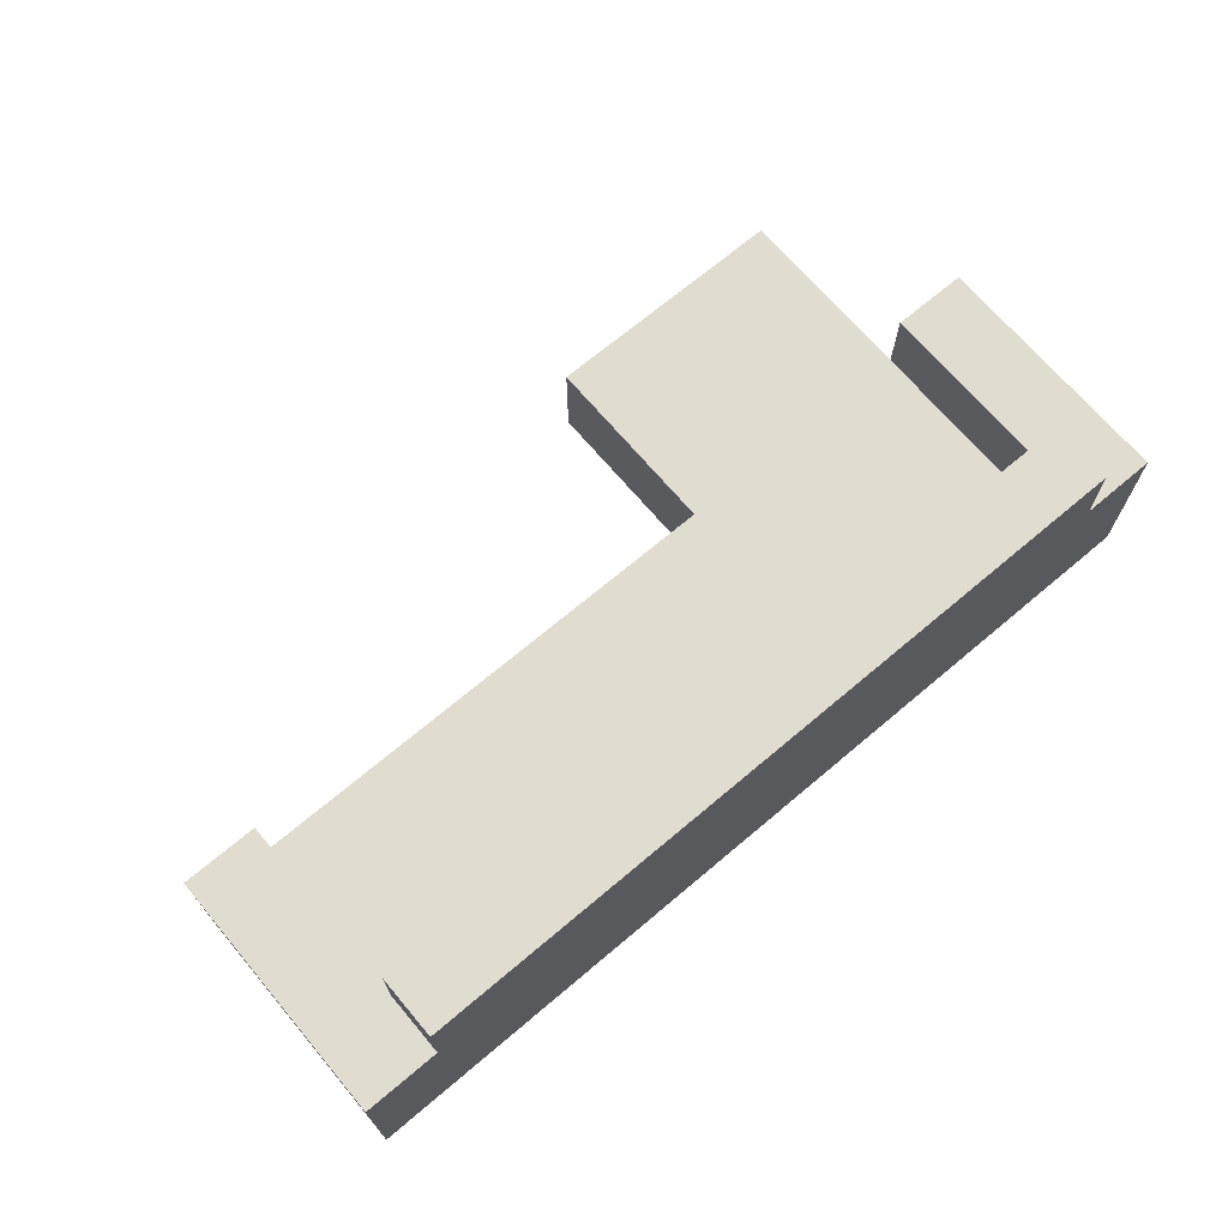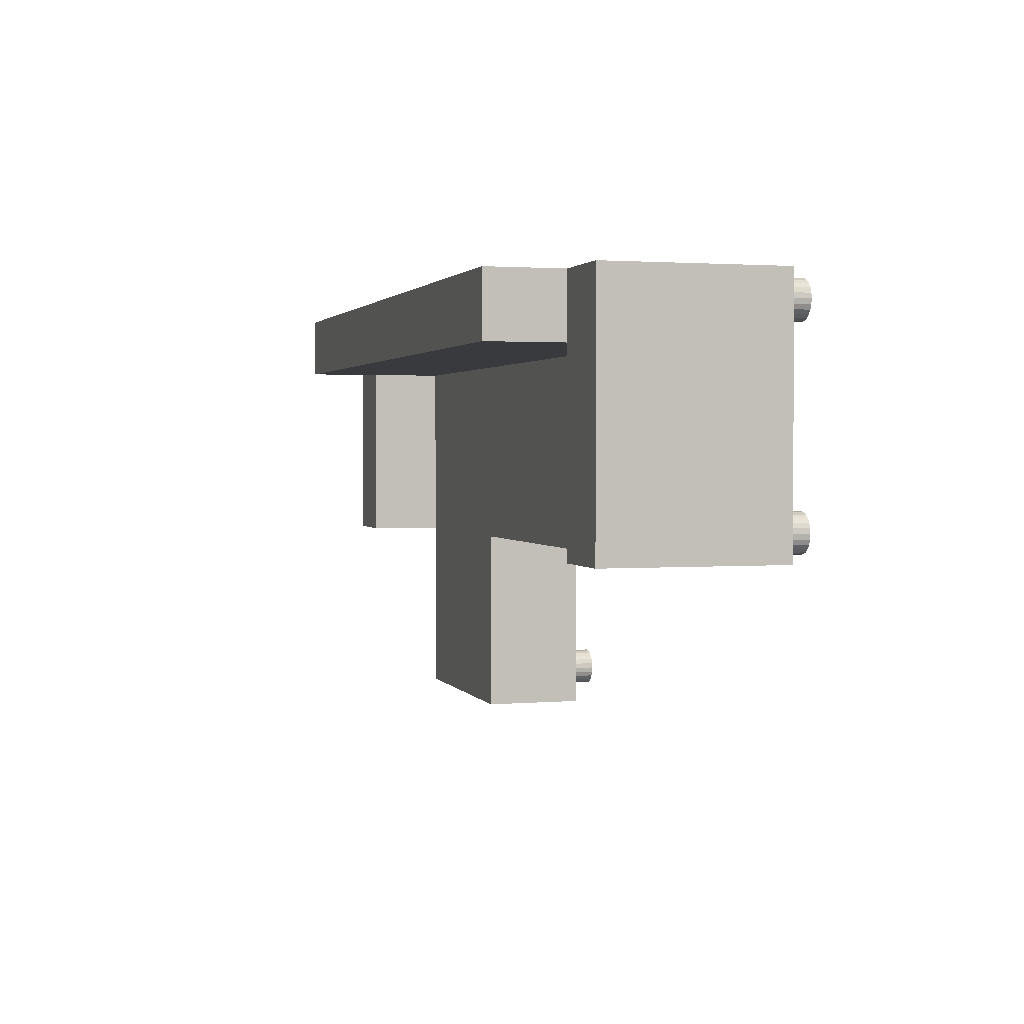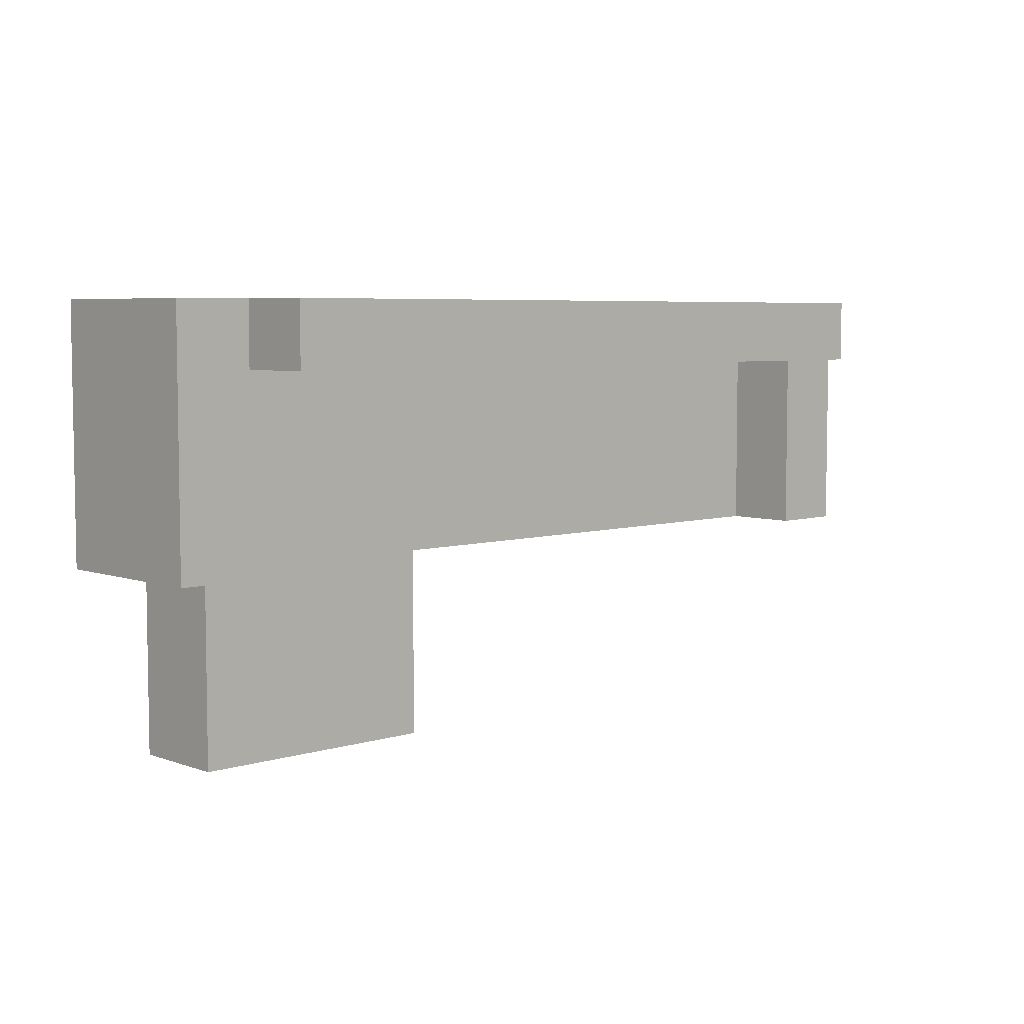
<metadata>
{"format":"obj","ext":"obj","renderer":"f3d","projection":"perspective","resolution":1024,"background":"white","views":[{"elev":69.4,"azim":139.8,"up":"+Z"},{"elev":1.9,"azim":73.5,"up":"+Y"},{"elev":5.7,"azim":-43.0,"up":"+Y"}]}
</metadata>
<code>
g MeshFeature1
v 31.55 8.391 2
v 31.55 8.391 0
v 31.5 8.003 2
v 31.5 8.003 0
v 31.55 7.615 2
v 31.55 7.615 0
v 31.7 7.253 2
v 31.7 7.253 0
v 31.94 6.942 2
v 31.94 6.942 0
v 32.25 6.704 2
v 32.25 6.704 0
v 32.61 6.554 2
v 32.61 6.554 0
v 33 6.503 2
v 33 6.503 0
v 33.39 6.554 2
v 33.39 6.554 0
v 33.75 6.704 2
v 33.75 6.704 0
v 34.06 6.942 2
v 34.06 6.942 0
v 34.3 7.253 2
v 34.3 7.253 0
v 34.45 7.615 2
v 34.45 7.615 0
v 34.5 8.003 2
v 34.5 8.003 0
v 34.45 8.391 2
v 34.45 8.391 0
v 34.3 8.753 2
v 34.3 8.753 0
v 34.06 9.064 2
v 34.06 9.064 0
v 33.75 9.302 2
v 33.75 9.302 0
v 33.39 9.452 2
v 33.39 9.452 0
v 33 9.503 2
v 33 9.503 0
v 32.61 9.452 2
v 32.61 9.452 0
v 32.25 9.302 2
v 32.25 9.302 0
v 31.94 9.064 2
v 31.94 9.064 0
v 31.7 8.753 2
v 31.7 8.753 0
v 31.55 -7.615 2
v 31.55 -7.615 0
v 31.5 -8.003 2
v 31.5 -8.003 0
v 31.55 -8.391 2
v 31.55 -8.391 0
v 31.7 -8.753 2
v 31.7 -8.753 0
v 31.94 -9.064 2
v 31.94 -9.064 0
v 32.25 -9.302 2
v 32.25 -9.302 0
v 32.61 -9.452 2
v 32.61 -9.452 0
v 33 -9.503 2
v 33 -9.503 0
v 33.39 -9.452 2
v 33.39 -9.452 0
v 33.75 -9.302 2
v 33.75 -9.302 0
v 34.06 -9.064 2
v 34.06 -9.064 0
v 34.3 -8.753 2
v 34.3 -8.753 0
v 34.45 -8.391 2
v 34.45 -8.391 0
v 34.5 -8.003 2
v 34.5 -8.003 0
v 34.45 -7.615 2
v 34.45 -7.615 0
v 34.3 -7.253 2
v 34.3 -7.253 0
v 34.06 -6.942 2
v 34.06 -6.942 0
v 33.75 -6.704 2
v 33.75 -6.704 0
v 33.39 -6.554 2
v 33.39 -6.554 0
v 33 -6.503 2
v 33 -6.503 0
v 32.61 -6.554 2
v 32.61 -6.554 0
v 32.25 -6.704 2
v 32.25 -6.704 0
v 31.94 -6.942 2
v 31.94 -6.942 0
v 31.7 -7.253 2
v 31.7 -7.253 0
v 30 5 10
v 30 -10 10
v 30 5 16
v 30 -10 16
v 36 -10 2
v 36 10 2
v 36 -10 16
v 36 10 16
v 30 10 16
v 30 5 22
v 30 10 22
v -34.45 -7.615 2
v -34.45 -7.615 0
v -34.5 -8.003 2
v -34.5 -8.003 0
v -34.45 -8.391 2
v -34.45 -8.391 0
v -34.3 -8.753 2
v -34.3 -8.753 0
v -34.06 -9.064 2
v -34.06 -9.064 0
v -33.75 -9.302 2
v -33.75 -9.302 0
v -33.39 -9.452 2
v -33.39 -9.452 0
v -33 -9.503 2
v -33 -9.503 0
v -32.61 -9.452 2
v -32.61 -9.452 0
v -32.25 -9.302 2
v -32.25 -9.302 0
v -31.94 -9.064 2
v -31.94 -9.064 0
v -31.7 -8.753 2
v -31.7 -8.753 0
v -31.55 -8.391 2
v -31.55 -8.391 0
v -31.5 -8.003 2
v -31.5 -8.003 0
v -31.55 -7.615 2
v -31.55 -7.615 0
v -31.7 -7.253 2
v -31.7 -7.253 0
v -31.94 -6.942 2
v -31.94 -6.942 0
v -32.25 -6.704 2
v -32.25 -6.704 0
v -32.61 -6.554 2
v -32.61 -6.554 0
v -33 -6.503 2
v -33 -6.503 0
v -33.39 -6.554 2
v -33.39 -6.554 0
v -33.75 -6.704 2
v -33.75 -6.704 0
v -34.06 -6.942 2
v -34.06 -6.942 0
v -34.3 -7.253 2
v -34.3 -7.253 0
v -34.45 8.391 2
v -34.45 8.391 0
v -34.5 8.003 2
v -34.5 8.003 0
v -34.45 7.615 2
v -34.45 7.615 0
v -34.3 7.253 2
v -34.3 7.253 0
v -34.06 6.942 2
v -34.06 6.942 0
v -33.75 6.704 2
v -33.75 6.704 0
v -33.39 6.554 2
v -33.39 6.554 0
v -33 6.503 2
v -33 6.503 0
v -32.61 6.554 2
v -32.61 6.554 0
v -32.25 6.704 2
v -32.25 6.704 0
v -31.94 6.942 2
v -31.94 6.942 0
v -31.7 7.253 2
v -31.7 7.253 0
v -31.55 7.615 2
v -31.55 7.615 0
v -31.5 8.003 2
v -31.5 8.003 0
v -31.55 8.391 2
v -31.55 8.391 0
v -31.7 8.753 2
v -31.7 8.753 0
v -31.94 9.064 2
v -31.94 9.064 0
v -32.25 9.302 2
v -32.25 9.302 0
v -32.61 9.452 2
v -32.61 9.452 0
v -33 9.503 2
v -33 9.503 0
v -33.39 9.452 2
v -33.39 9.452 0
v -33.75 9.302 2
v -33.75 9.302 0
v -34.06 9.064 2
v -34.06 9.064 0
v -34.3 8.753 2
v -34.3 8.753 0
v -30 -10 10
v -30 5 10
v -30 -10 16
v -30 5 16
v -30 -10 2
v -36 -10 2
v -36 -10 16
v -36 10 2
v -36 10 16
v -30 10 16
v -30 10 22
v -30 5 22
v -30 -25 2
v -30 -25 10
v -14.28 -21.78 2
v -14.28 -21.78 0
v -14.33 -22.17 2
v -14.33 -22.17 0
v -14.28 -22.56 2
v -14.28 -22.56 0
v -14.13 -22.92 2
v -14.13 -22.92 0
v -13.89 -23.23 2
v -13.89 -23.23 0
v -13.58 -23.47 2
v -13.58 -23.47 0
v -13.22 -23.62 2
v -13.22 -23.62 0
v -12.83 -23.67 2
v -12.83 -23.67 0
v -12.44 -23.62 2
v -12.44 -23.62 0
v -12.08 -23.47 2
v -12.08 -23.47 0
v -11.77 -23.23 2
v -11.77 -23.23 0
v -11.53 -22.92 2
v -11.53 -22.92 0
v -11.38 -22.56 2
v -11.38 -22.56 0
v -11.33 -22.17 2
v -11.33 -22.17 0
v -11.38 -21.78 2
v -11.38 -21.78 0
v -11.53 -21.42 2
v -11.53 -21.42 0
v -11.77 -21.11 2
v -11.77 -21.11 0
v -12.08 -20.87 2
v -12.08 -20.87 0
v -12.44 -20.72 2
v -12.44 -20.72 0
v -12.83 -20.67 2
v -12.83 -20.67 0
v -13.22 -20.72 2
v -13.22 -20.72 0
v -13.58 -20.87 2
v -13.58 -20.87 0
v -13.89 -21.11 2
v -13.89 -21.11 0
v -14.13 -21.42 2
v -14.13 -21.42 0
v -28.62 -21.78 2
v -28.62 -21.78 0
v -28.67 -22.17 2
v -28.67 -22.17 0
v -28.62 -22.56 2
v -28.62 -22.56 0
v -28.47 -22.92 2
v -28.47 -22.92 0
v -28.23 -23.23 2
v -28.23 -23.23 0
v -27.92 -23.47 2
v -27.92 -23.47 0
v -27.56 -23.62 2
v -27.56 -23.62 0
v -27.17 -23.67 2
v -27.17 -23.67 0
v -26.78 -23.62 2
v -26.78 -23.62 0
v -26.42 -23.47 2
v -26.42 -23.47 0
v -26.11 -23.23 2
v -26.11 -23.23 0
v -25.87 -22.92 2
v -25.87 -22.92 0
v -25.72 -22.56 2
v -25.72 -22.56 0
v -25.67 -22.17 2
v -25.67 -22.17 0
v -25.72 -21.78 2
v -25.72 -21.78 0
v -25.87 -21.42 2
v -25.87 -21.42 0
v -26.11 -21.11 2
v -26.11 -21.11 0
v -26.42 -20.87 2
v -26.42 -20.87 0
v -26.78 -20.72 2
v -26.78 -20.72 0
v -27.17 -20.67 2
v -27.17 -20.67 0
v -27.56 -20.72 2
v -27.56 -20.72 0
v -27.92 -20.87 2
v -27.92 -20.87 0
v -28.23 -21.11 2
v -28.23 -21.11 0
v -28.47 -21.42 2
v -28.47 -21.42 0
v -10 -10 10
v -10 -25 10
v -10 -25 2
v -10 -10 2
v 1.449 7.615 2
v 1.5 8.003 2
v 1.449 8.391 2
v 1.299 8.753 2
v 1.061 9.064 2
v 0.75 9.302 2
v 0.3882 9.452 2
v 0 9.503 2
v -0.3882 9.452 2
v -0.75 9.302 2
v -1.061 9.064 2
v -1.299 8.753 2
v -1.449 8.391 2
v -1.5 8.003 2
v -1.449 7.615 2
v -1.299 7.253 2
v -1.061 6.942 2
v -0.75 6.704 2
v 1.299 7.253 2
v 1.061 6.942 2
v 0.75 6.704 2
v 0.3882 6.554 2
v -0.3882 6.554 2
v 0 6.503 2
v -1.449 8.391 0
v -1.5 8.003 0
v -1.449 7.615 0
v -1.299 7.253 0
v -1.061 6.942 0
v -0.75 6.704 0
v -0.3882 6.554 0
v 0 6.503 0
v 0.3882 6.554 0
v 0.75 6.704 0
v 1.061 6.942 0
v 1.299 7.253 0
v 1.449 7.615 0
v 1.5 8.003 0
v 1.449 8.391 0
v 1.299 8.753 0
v 1.061 9.064 0
v 0.75 9.302 0
v 0.3882 9.452 0
v 0 9.503 0
v -0.3882 9.452 0
v -0.75 9.302 0
v -1.061 9.064 0
v -1.299 8.753 0
f 1 2 3
f 3 2 4
f 3 4 5
f 5 4 6
f 5 6 7
f 7 6 8
f 7 8 9
f 9 8 10
f 9 10 11
f 11 10 12
f 11 12 13
f 13 12 14
f 13 14 15
f 15 14 16
f 15 16 17
f 17 16 18
f 17 18 19
f 19 18 20
f 19 20 21
f 21 20 22
f 21 22 23
f 23 22 24
f 23 24 25
f 25 24 26
f 25 26 27
f 27 26 28
f 27 28 29
f 29 28 30
f 29 30 31
f 31 30 32
f 31 32 33
f 33 32 34
f 33 34 35
f 35 34 36
f 35 36 37
f 37 36 38
f 37 38 39
f 39 38 40
f 39 40 41
f 41 40 42
f 41 42 43
f 43 42 44
f 43 44 45
f 45 44 46
f 45 46 47
f 47 46 48
f 47 48 1
f 1 48 2
f 2 30 4
f 4 30 28
f 4 28 6
f 6 28 26
f 6 26 8
f 8 26 24
f 8 24 10
f 10 24 22
f 10 22 12
f 12 22 20
f 12 20 14
f 14 20 18
f 14 18 16
f 30 2 32
f 32 2 48
f 32 48 34
f 34 48 46
f 34 46 36
f 36 46 44
f 36 44 38
f 38 44 42
f 38 42 40
f 49 50 51
f 51 50 52
f 51 52 53
f 53 52 54
f 53 54 55
f 55 54 56
f 55 56 57
f 57 56 58
f 57 58 59
f 59 58 60
f 59 60 61
f 61 60 62
f 61 62 63
f 63 62 64
f 63 64 65
f 65 64 66
f 65 66 67
f 67 66 68
f 67 68 69
f 69 68 70
f 69 70 71
f 71 70 72
f 71 72 73
f 73 72 74
f 73 74 75
f 75 74 76
f 75 76 77
f 77 76 78
f 77 78 79
f 79 78 80
f 79 80 81
f 81 80 82
f 81 82 83
f 83 82 84
f 83 84 85
f 85 84 86
f 85 86 87
f 87 86 88
f 87 88 89
f 89 88 90
f 89 90 91
f 91 90 92
f 91 92 93
f 93 92 94
f 93 94 95
f 95 94 96
f 95 96 49
f 49 96 50
f 50 78 52
f 52 78 76
f 52 76 54
f 54 76 74
f 54 74 56
f 56 74 72
f 56 72 58
f 58 72 70
f 58 70 60
f 60 70 68
f 60 68 62
f 62 68 66
f 62 66 64
f 78 50 80
f 80 50 96
f 80 96 82
f 82 96 94
f 82 94 84
f 84 94 92
f 84 92 86
f 86 92 90
f 86 90 88
f 97 98 99
f 99 98 100
f 101 102 103
f 103 102 104
f 100 103 99
f 99 103 104
f 99 104 105
f 99 105 106
f 106 105 107
f 108 109 110
f 110 109 111
f 110 111 112
f 112 111 113
f 112 113 114
f 114 113 115
f 114 115 116
f 116 115 117
f 116 117 118
f 118 117 119
f 118 119 120
f 120 119 121
f 120 121 122
f 122 121 123
f 122 123 124
f 124 123 125
f 124 125 126
f 126 125 127
f 126 127 128
f 128 127 129
f 128 129 130
f 130 129 131
f 130 131 132
f 132 131 133
f 132 133 134
f 134 133 135
f 134 135 136
f 136 135 137
f 136 137 138
f 138 137 139
f 138 139 140
f 140 139 141
f 140 141 142
f 142 141 143
f 142 143 144
f 144 143 145
f 144 145 146
f 146 145 147
f 146 147 148
f 148 147 149
f 148 149 150
f 150 149 151
f 150 151 152
f 152 151 153
f 152 153 154
f 154 153 155
f 154 155 108
f 108 155 109
f 109 137 111
f 111 137 135
f 111 135 113
f 113 135 133
f 113 133 115
f 115 133 131
f 115 131 117
f 117 131 129
f 117 129 119
f 119 129 127
f 119 127 121
f 121 127 125
f 121 125 123
f 137 109 139
f 139 109 155
f 139 155 141
f 141 155 153
f 141 153 143
f 143 153 151
f 143 151 145
f 145 151 149
f 145 149 147
f 156 157 158
f 158 157 159
f 158 159 160
f 160 159 161
f 160 161 162
f 162 161 163
f 162 163 164
f 164 163 165
f 164 165 166
f 166 165 167
f 166 167 168
f 168 167 169
f 168 169 170
f 170 169 171
f 170 171 172
f 172 171 173
f 172 173 174
f 174 173 175
f 174 175 176
f 176 175 177
f 176 177 178
f 178 177 179
f 178 179 180
f 180 179 181
f 180 181 182
f 182 181 183
f 182 183 184
f 184 183 185
f 184 185 186
f 186 185 187
f 186 187 188
f 188 187 189
f 188 189 190
f 190 189 191
f 190 191 192
f 192 191 193
f 192 193 194
f 194 193 195
f 194 195 196
f 196 195 197
f 196 197 198
f 198 197 199
f 198 199 200
f 200 199 201
f 200 201 202
f 202 201 203
f 202 203 156
f 156 203 157
f 157 185 159
f 159 185 183
f 159 183 161
f 161 183 181
f 161 181 163
f 163 181 179
f 163 179 165
f 165 179 177
f 165 177 167
f 167 177 175
f 167 175 169
f 169 175 173
f 169 173 171
f 185 157 187
f 187 157 203
f 187 203 189
f 189 203 201
f 189 201 191
f 191 201 199
f 191 199 193
f 193 199 197
f 193 197 195
f 204 205 206
f 206 205 207
f 208 204 209
f 209 204 210
f 210 204 206
f 211 209 212
f 212 209 210
f 206 207 210
f 210 207 212
f 212 207 213
f 213 207 214
f 214 207 215
f 208 216 204
f 204 216 217
f 218 219 220
f 220 219 221
f 220 221 222
f 222 221 223
f 222 223 224
f 224 223 225
f 224 225 226
f 226 225 227
f 226 227 228
f 228 227 229
f 228 229 230
f 230 229 231
f 230 231 232
f 232 231 233
f 232 233 234
f 234 233 235
f 234 235 236
f 236 235 237
f 236 237 238
f 238 237 239
f 238 239 240
f 240 239 241
f 240 241 242
f 242 241 243
f 242 243 244
f 244 243 245
f 244 245 246
f 246 245 247
f 246 247 248
f 248 247 249
f 248 249 250
f 250 249 251
f 250 251 252
f 252 251 253
f 252 253 254
f 254 253 255
f 254 255 256
f 256 255 257
f 256 257 258
f 258 257 259
f 258 259 260
f 260 259 261
f 260 261 262
f 262 261 263
f 262 263 264
f 264 263 265
f 264 265 218
f 218 265 219
f 219 247 221
f 221 247 245
f 221 245 223
f 223 245 243
f 223 243 225
f 225 243 241
f 225 241 227
f 227 241 239
f 227 239 229
f 229 239 237
f 229 237 231
f 231 237 235
f 231 235 233
f 247 219 249
f 249 219 265
f 249 265 251
f 251 265 263
f 251 263 253
f 253 263 261
f 253 261 255
f 255 261 259
f 255 259 257
f 266 267 268
f 268 267 269
f 268 269 270
f 270 269 271
f 270 271 272
f 272 271 273
f 272 273 274
f 274 273 275
f 274 275 276
f 276 275 277
f 276 277 278
f 278 277 279
f 278 279 280
f 280 279 281
f 280 281 282
f 282 281 283
f 282 283 284
f 284 283 285
f 284 285 286
f 286 285 287
f 286 287 288
f 288 287 289
f 288 289 290
f 290 289 291
f 290 291 292
f 292 291 293
f 292 293 294
f 294 293 295
f 294 295 296
f 296 295 297
f 296 297 298
f 298 297 299
f 298 299 300
f 300 299 301
f 300 301 302
f 302 301 303
f 302 303 304
f 304 303 305
f 304 305 306
f 306 305 307
f 306 307 308
f 308 307 309
f 308 309 310
f 310 309 311
f 310 311 312
f 312 311 313
f 312 313 266
f 266 313 267
f 267 295 269
f 269 295 293
f 269 293 271
f 271 293 291
f 271 291 273
f 273 291 289
f 273 289 275
f 275 289 287
f 275 287 277
f 277 287 285
f 277 285 279
f 279 285 283
f 279 283 281
f 295 267 297
f 297 267 313
f 297 313 299
f 299 313 311
f 299 311 301
f 301 311 309
f 301 309 303
f 303 309 307
f 303 307 305
f 98 97 314
f 314 97 205
f 314 205 204
f 217 315 204
f 204 315 314
f 316 317 315
f 315 317 314
f 216 316 217
f 217 316 315
f 314 317 98
f 98 317 101
f 98 101 103
f 103 100 98
f 214 107 213
f 213 107 105
f 213 105 211
f 211 105 102
f 102 105 104
f 211 212 213
f 5 318 3
f 3 318 319
f 3 319 1
f 1 319 320
f 1 320 47
f 47 320 321
f 47 321 45
f 45 321 322
f 45 322 43
f 43 322 323
f 43 323 41
f 41 323 324
f 41 324 102
f 102 324 325
f 102 325 211
f 211 325 326
f 211 326 192
f 192 326 190
f 190 326 327
f 190 327 188
f 188 327 328
f 188 328 186
f 186 328 329
f 186 329 184
f 184 329 330
f 184 330 182
f 182 330 331
f 182 331 180
f 180 331 332
f 180 332 178
f 178 332 333
f 178 333 176
f 176 333 334
f 176 334 174
f 174 334 335
f 174 335 142
f 142 335 317
f 142 317 140
f 140 317 138
f 138 317 136
f 136 317 208
f 136 208 134
f 134 208 132
f 132 208 130
f 130 208 128
f 128 208 126
f 126 208 124
f 124 208 122
f 122 208 209
f 122 209 120
f 120 209 118
f 118 209 116
f 116 209 114
f 114 209 112
f 112 209 110
f 110 209 108
f 108 209 154
f 154 209 211
f 154 211 162
f 162 211 160
f 160 211 158
f 158 211 156
f 156 211 202
f 202 211 200
f 200 211 198
f 198 211 196
f 196 211 194
f 194 211 192
f 318 5 336
f 336 5 7
f 336 7 337
f 337 7 9
f 337 9 338
f 338 9 11
f 338 11 91
f 91 11 89
f 89 11 13
f 89 13 87
f 87 13 15
f 87 15 17
f 87 17 85
f 85 17 19
f 85 19 83
f 83 19 21
f 83 21 81
f 81 21 23
f 81 23 79
f 79 23 102
f 79 102 101
f 23 25 102
f 102 25 27
f 102 27 29
f 29 31 102
f 102 31 33
f 102 33 35
f 35 37 102
f 102 37 39
f 102 39 41
f 49 51 317
f 317 51 53
f 317 53 55
f 55 57 317
f 317 57 59
f 317 59 61
f 317 61 101
f 101 61 63
f 101 63 65
f 65 67 101
f 101 67 69
f 101 69 71
f 71 73 101
f 101 73 75
f 101 75 77
f 77 79 101
f 338 91 339
f 339 91 93
f 339 93 95
f 339 95 317
f 317 95 49
f 142 144 174
f 174 144 172
f 172 144 146
f 172 146 170
f 170 146 168
f 168 146 148
f 168 148 166
f 166 148 150
f 166 150 164
f 164 150 152
f 164 152 162
f 162 152 154
f 222 290 220
f 220 290 292
f 220 292 218
f 218 292 294
f 218 294 264
f 264 294 296
f 264 296 262
f 262 296 298
f 262 298 260
f 260 298 300
f 260 300 258
f 258 300 302
f 258 302 317
f 317 302 208
f 290 222 288
f 288 222 224
f 288 224 286
f 286 224 226
f 286 226 284
f 284 226 228
f 284 228 282
f 282 228 230
f 282 230 216
f 216 230 316
f 316 230 232
f 316 232 234
f 234 236 316
f 316 236 238
f 316 238 240
f 240 242 316
f 316 242 244
f 316 244 246
f 316 246 317
f 317 246 248
f 317 248 250
f 250 252 317
f 317 252 254
f 317 254 256
f 256 258 317
f 266 268 216
f 216 268 270
f 216 270 272
f 272 274 216
f 216 274 276
f 216 276 278
f 278 280 216
f 216 280 282
f 302 304 208
f 208 304 306
f 208 306 308
f 308 310 208
f 208 310 312
f 208 312 266
f 208 266 216
f 335 340 317
f 317 340 341
f 317 341 339
f 205 97 207
f 207 97 99
f 207 99 215
f 215 99 106
f 215 106 214
f 214 106 107
f 330 342 331
f 331 342 343
f 331 343 332
f 332 343 344
f 332 344 333
f 333 344 345
f 333 345 334
f 334 345 346
f 334 346 335
f 335 346 347
f 335 347 340
f 340 347 348
f 340 348 341
f 341 348 349
f 341 349 339
f 339 349 350
f 339 350 338
f 338 350 351
f 338 351 337
f 337 351 352
f 337 352 336
f 336 352 353
f 336 353 318
f 318 353 354
f 318 354 319
f 319 354 355
f 319 355 320
f 320 355 356
f 320 356 321
f 321 356 357
f 321 357 322
f 322 357 358
f 322 358 323
f 323 358 359
f 323 359 324
f 324 359 360
f 324 360 325
f 325 360 361
f 325 361 326
f 326 361 362
f 326 362 327
f 327 362 363
f 327 363 328
f 328 363 364
f 328 364 329
f 329 364 365
f 329 365 330
f 330 365 342
f 342 356 343
f 343 356 355
f 343 355 344
f 344 355 354
f 344 354 345
f 345 354 353
f 345 353 346
f 346 353 352
f 346 352 347
f 347 352 351
f 347 351 348
f 348 351 350
f 348 350 349
f 356 342 357
f 357 342 365
f 357 365 358
f 358 365 364
f 358 364 359
f 359 364 363
f 359 363 360
f 360 363 362
f 360 362 361

</code>
